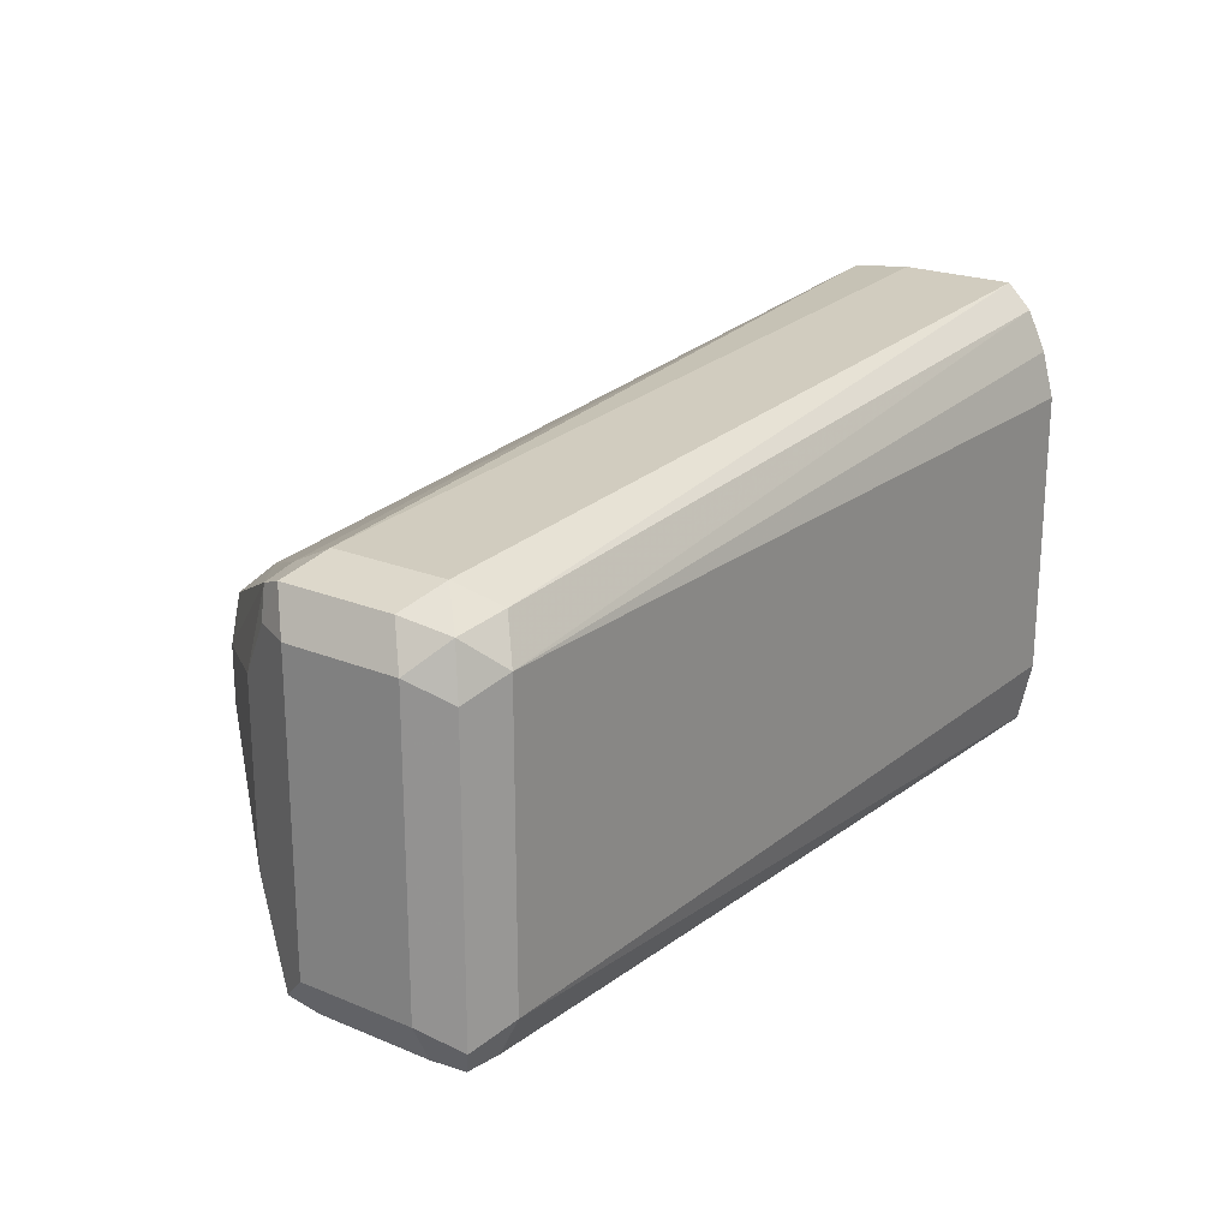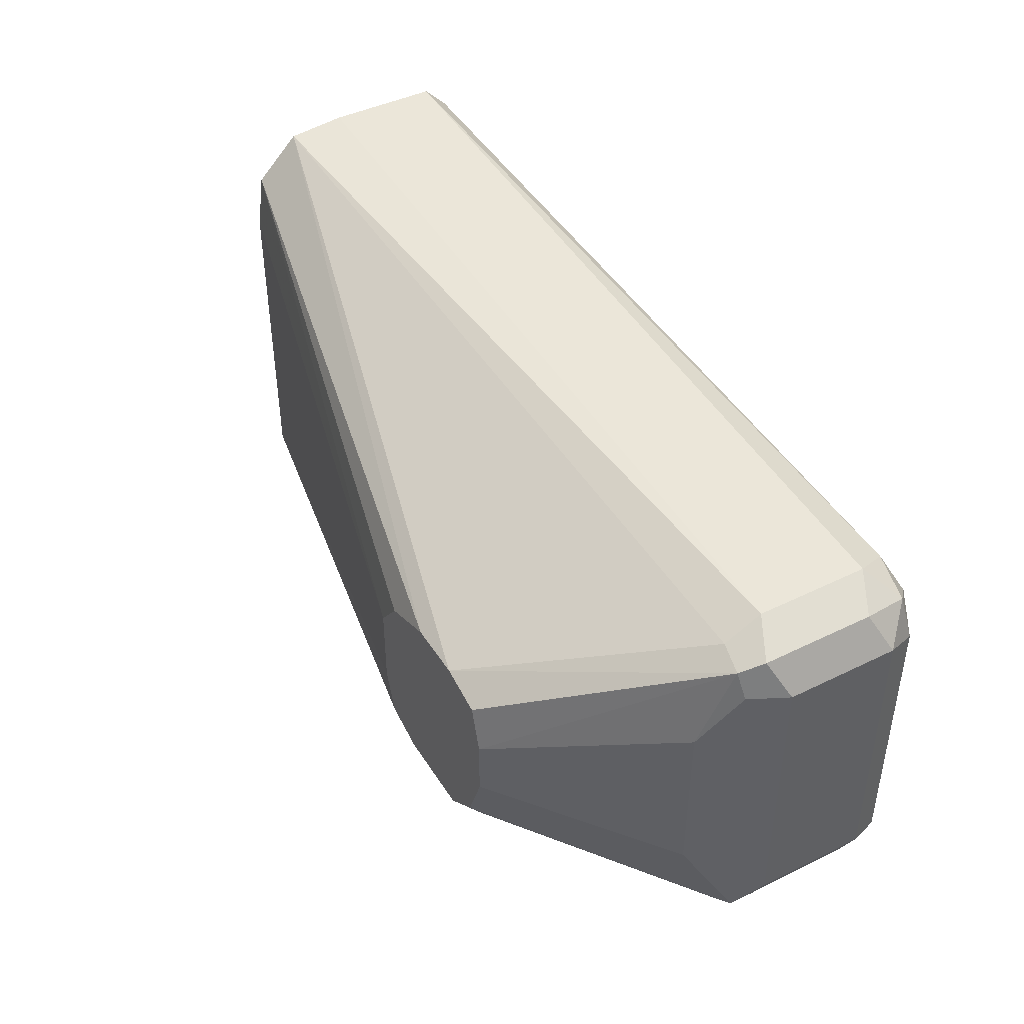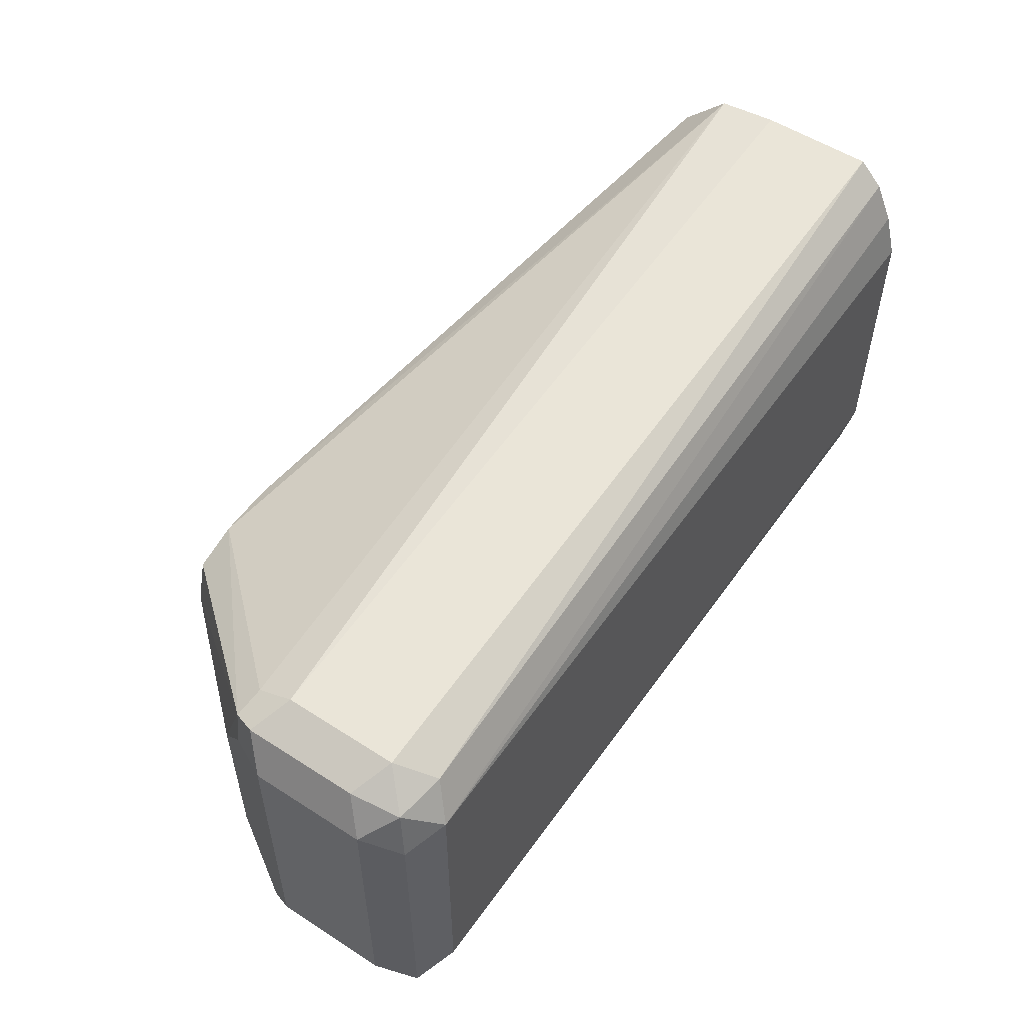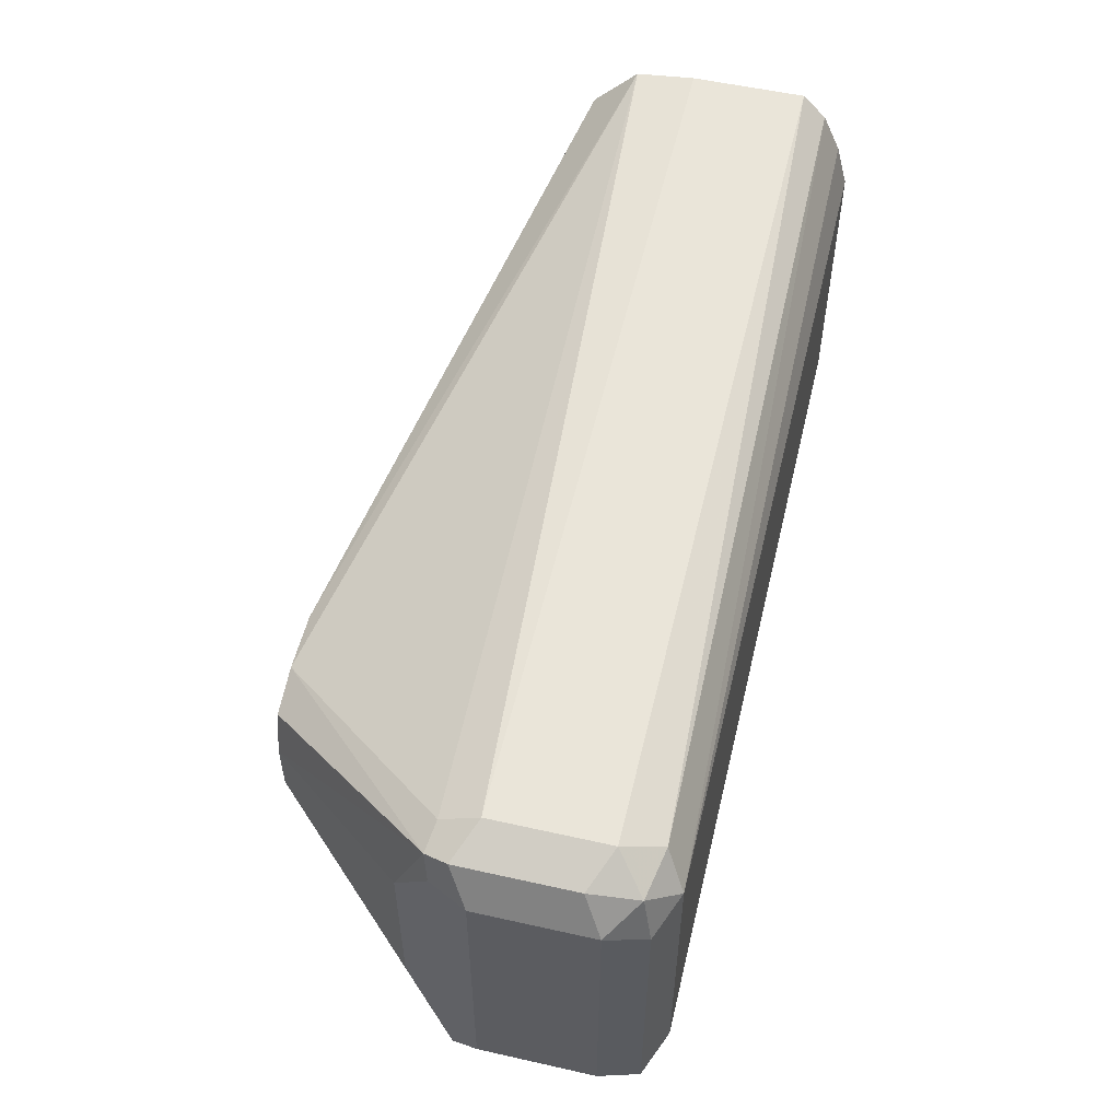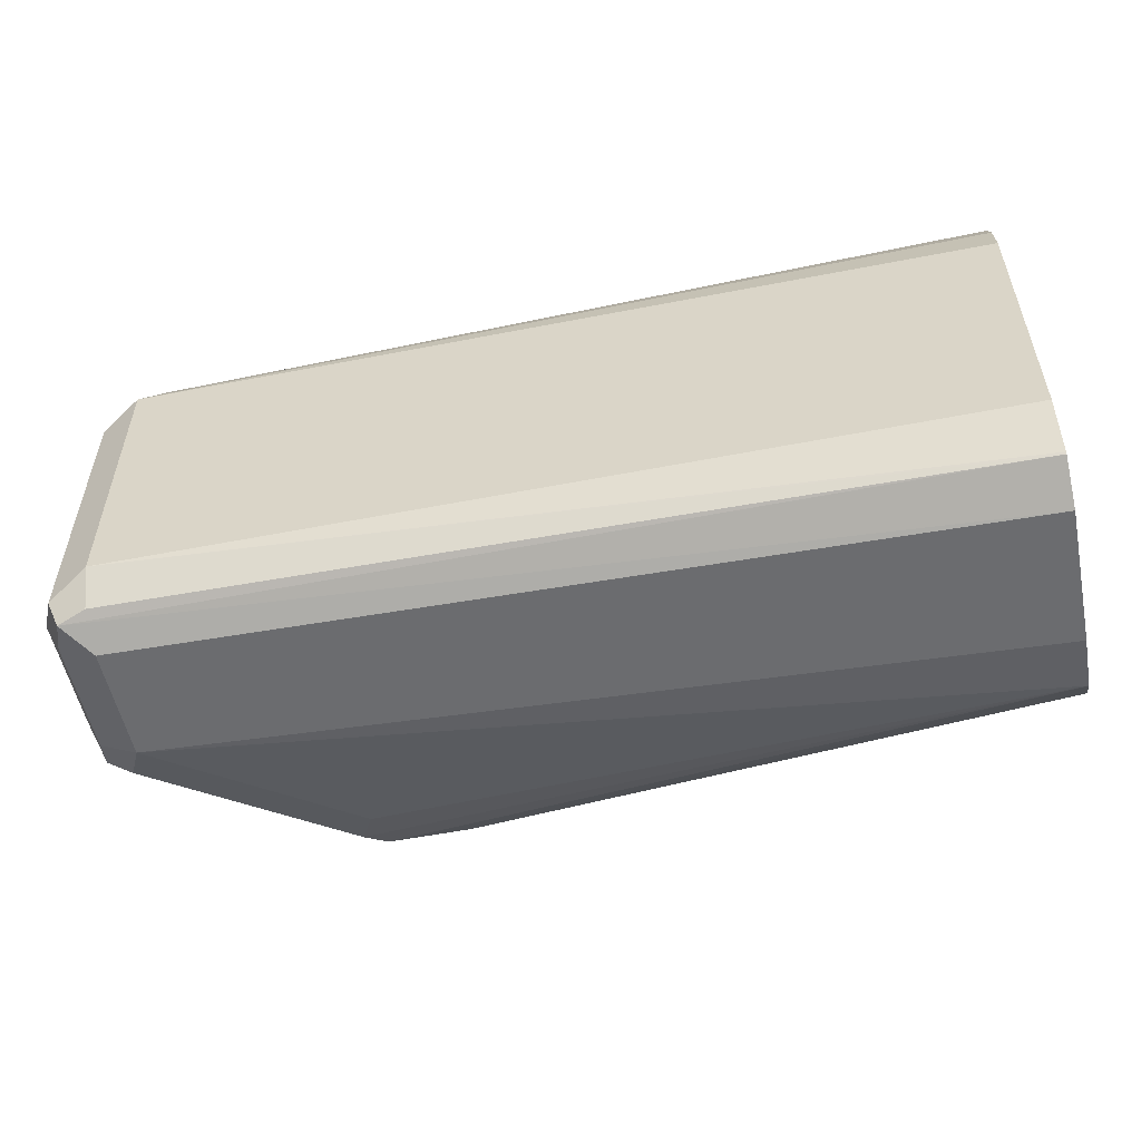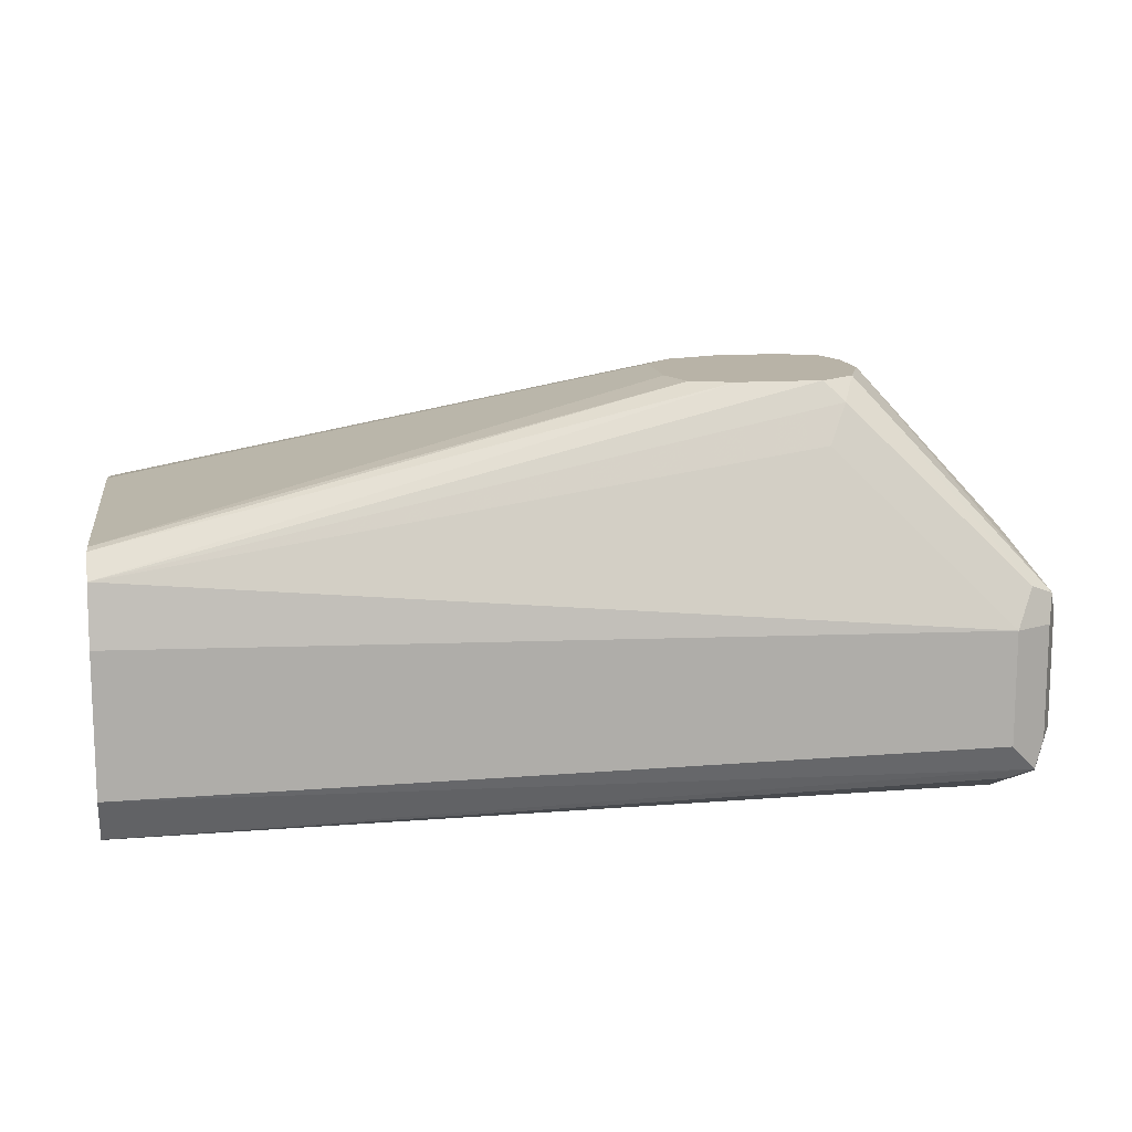
<metadata>
{"format":"obj","ext":"obj","renderer":"f3d","projection":"perspective","resolution":1024,"background":"white","views":[{"elev":21.6,"azim":-53.9,"up":"+Z"},{"elev":43.6,"azim":-120.0,"up":"+Z"},{"elev":54.3,"azim":-55.6,"up":"+Z"},{"elev":54.3,"azim":-76.6,"up":"+Z"},{"elev":-54.3,"azim":11.7,"up":"+Z"},{"elev":12.9,"azim":171.0,"up":"+Y"}]}
</metadata>
<code>
v 0.1067 -0.4237 -0.6832
v 0.1067 -0.4078 -0.6805
v 0.1067 -0.4609 -0.6832
v -0.1229 -0.4301 -0.6759
v 0.1067 -0.4017 -0.6759
v -0.0768 -0.384 -0.6606
v -0.08191 -0.3738 -0.6554
v -0.07659 -0.3685 -0.6528
v -0.05386 -0.3685 -0.6528
v 0.1067 -0.4723 -0.6774
v -0.1306 -0.4685 -0.6721
v -0.1229 -0.4609 -0.6759
v -0.1331 -0.4301 -0.6708
v -0.128 -0.4199 -0.6708
v 0.1067 -0.4011 -0.6734
v -0.04233 -0.3685 -0.6489
v -0.0864 -0.3685 -0.6451
v 0.1067 -0.4726 -0.6769
v -0.1229 -0.4762 -0.6606
v -0.1229 -0.4711 -0.6708
v -0.1331 -0.4711 -0.6657
v -0.1383 -0.4609 -0.6606
v -0.1331 -0.4609 -0.6708
v -0.1383 -0.4301 -0.6606
v -0.1344 -0.4224 -0.6682
v 0.1067 -0.4011 -0.5837
v -0.03849 -0.3685 -0.6374
v -0.0921 -0.3685 -0.63
v 0.1067 -0.4762 -0.6606
v -0.1229 -0.4762 -0.5837
v -0.1331 -0.4711 -0.5889
v -0.1383 -0.4609 -0.5837
v -0.1331 -0.4199 -0.6606
v -0.1383 -0.4301 -0.5837
v -0.128 -0.4097 -0.6452
v -0.09215 -0.3685 -0.6298
v 0.1067 -0.4032 -0.5684
v -0.03849 -0.3685 -0.6147
v 0.1067 -0.4762 -0.5837
v -0.1178 -0.4711 -0.5735
v -0.1306 -0.4685 -0.5761
v 0.1067 -0.473 -0.5716
v 0.1067 -0.4681 -0.5611
v -0.1331 -0.4557 -0.5735
v -0.1331 -0.425 -0.5735
v -0.1331 -0.4199 -0.5837
v -0.128 -0.4097 -0.5991
v -0.09215 -0.3685 -0.6145
v 0.1067 -0.4152 -0.5564
v -0.04614 -0.3685 -0.6049
v -0.06144 -0.3685 -0.5991
v -0.1229 -0.4609 -0.5684
v 0.1067 -0.4617 -0.5547
v -0.1229 -0.4301 -0.5684
v -0.1229 -0.4199 -0.5735
v -0.1306 -0.4186 -0.5761
v -0.08874 -0.3685 -0.6025
v 0.1067 -0.431 -0.5547
v -0.0768 -0.3685 -0.5991
f 24 35 33
f 31 41 32
f 30 43 40
f 30 42 43
f 30 39 42
f 30 41 31
f 30 40 41
f 26 38 37
f 25 36 28
f 25 35 36
f 25 33 35
f 24 47 35
f 17 25 28
f 24 33 25
f 22 34 24
f 22 32 34
f 21 32 22
f 21 31 32
f 19 39 30
f 19 29 39
f 19 31 21
f 19 30 31
f 18 29 19
f 15 38 26
f 32 41 44
f 24 34 47
f 32 44 45
f 55 59 56
f 34 45 46
f 15 27 38
f 56 59 57
f 52 58 54
f 52 53 58
f 49 54 58
f 49 55 54
f 49 59 55
f 49 51 59
f 48 56 57
f 47 56 48
f 46 56 47
f 45 56 46
f 45 55 56
f 45 54 55
f 44 54 45
f 44 52 54
f 41 52 44
f 40 53 52
f 40 43 53
f 40 52 41
f 37 51 49
f 37 50 51
f 37 38 50
f 35 48 36
f 34 46 47
f 32 45 34
f 15 16 27
f 35 47 48
f 13 25 14
f 4 12 11
f 3 11 12
f 3 10 11
f 2 9 5
f 2 8 9
f 2 7 8
f 2 6 7
f 2 4 6
f 1 4 2
f 1 12 4
f 1 3 12
f 1 10 3
f 1 18 10
f 1 29 18
f 1 39 29
f 1 42 39
f 1 43 42
f 1 53 43
f 1 49 58
f 1 37 49
f 1 26 37
f 1 15 26
f 1 5 15
f 1 2 5
f 14 25 17
f 4 11 13
f 4 13 14
f 1 58 53
f 5 9 16
f 4 14 6
f 13 24 25
f 13 22 24
f 13 23 22
f 11 23 13
f 11 21 22
f 11 19 21
f 11 20 19
f 10 20 11
f 10 19 20
f 10 18 19
f 8 16 9
f 8 27 16
f 11 22 23
f 8 50 38
f 8 38 27
f 6 14 7
f 7 17 8
f 5 16 15
f 8 17 28
f 8 28 36
f 7 14 17
f 8 36 48
f 8 48 57
f 8 57 59
f 8 59 51
f 8 51 50

</code>
